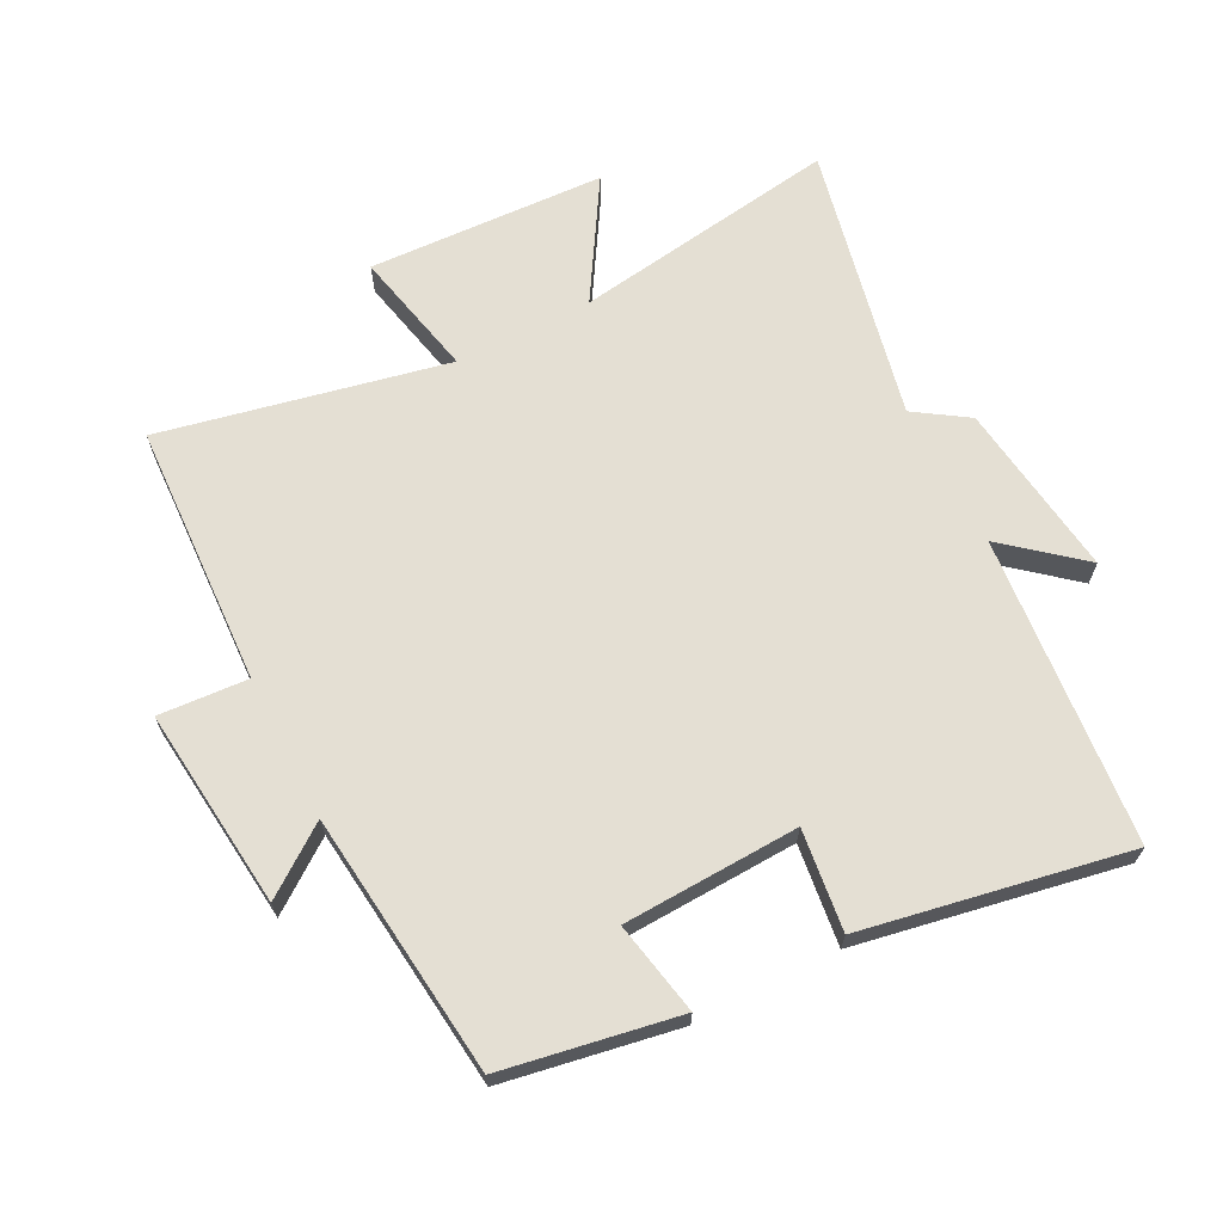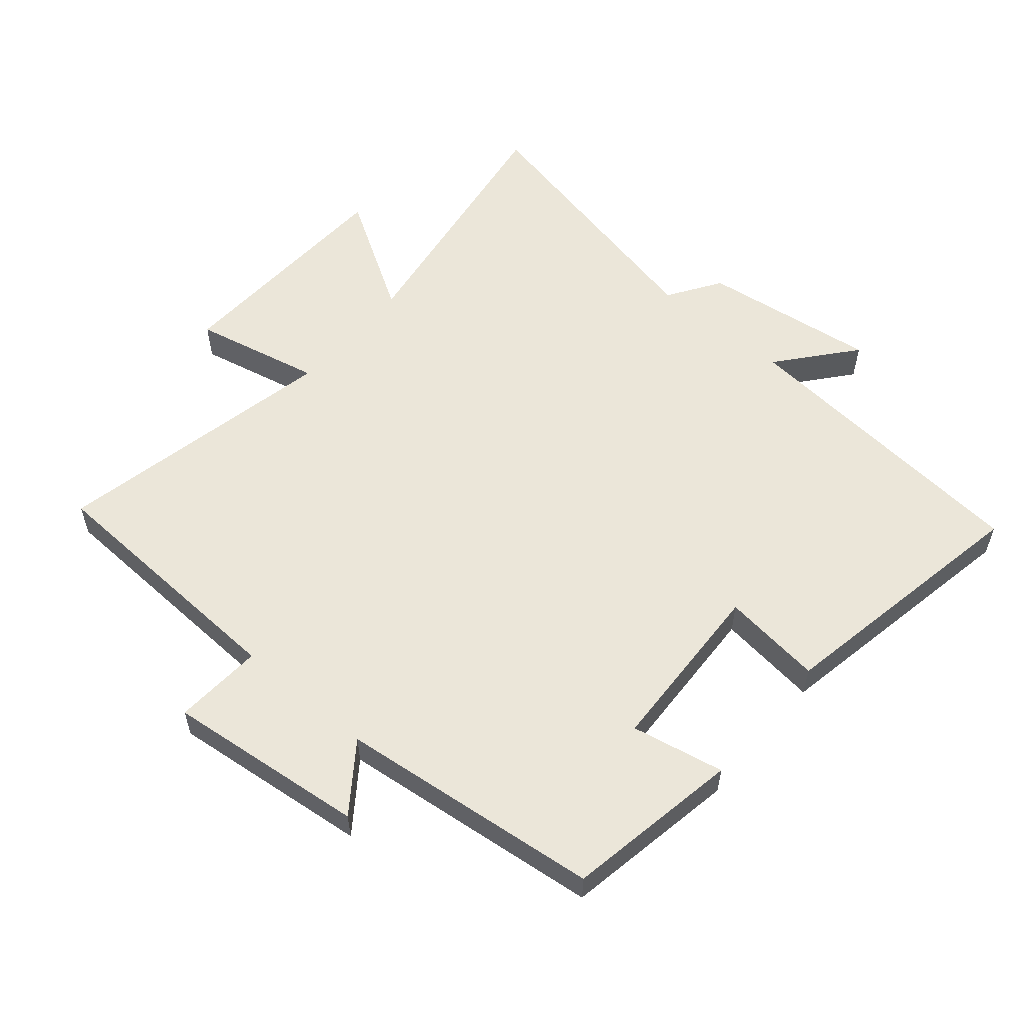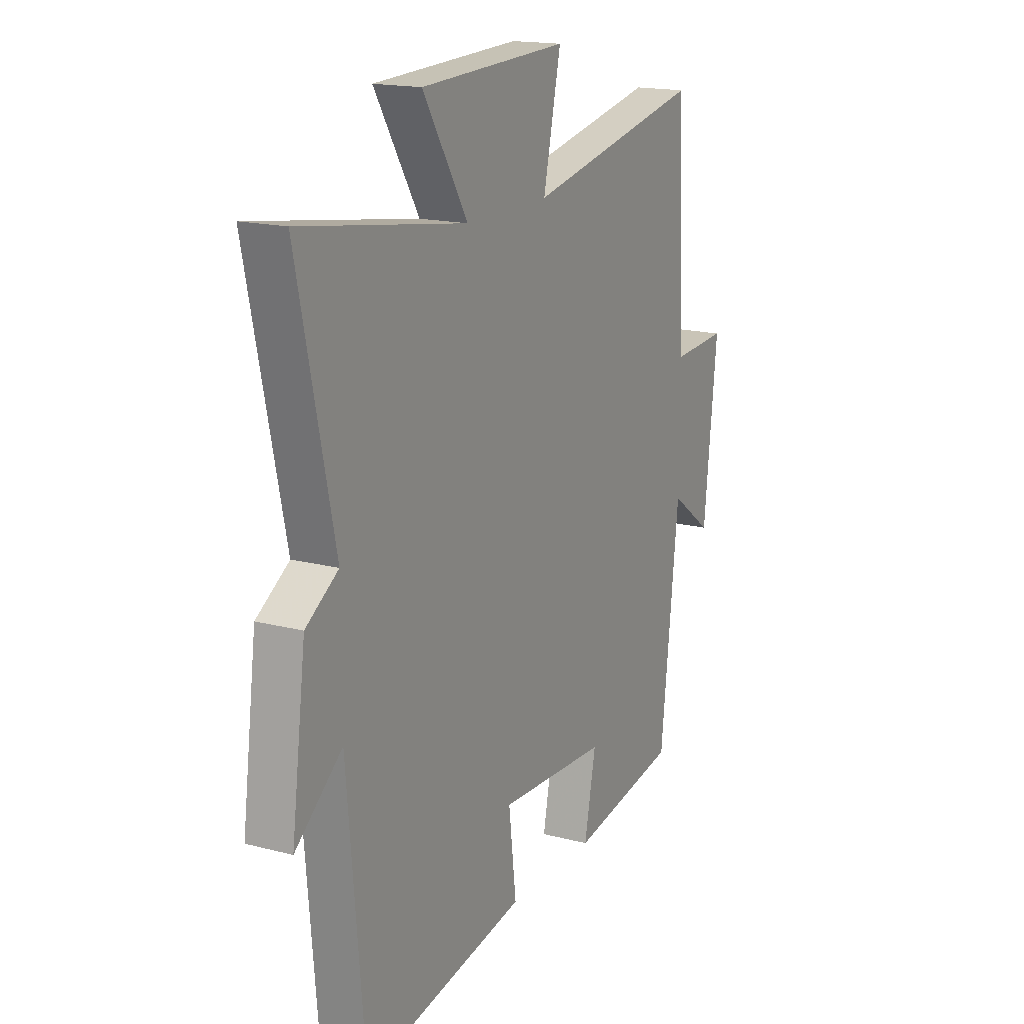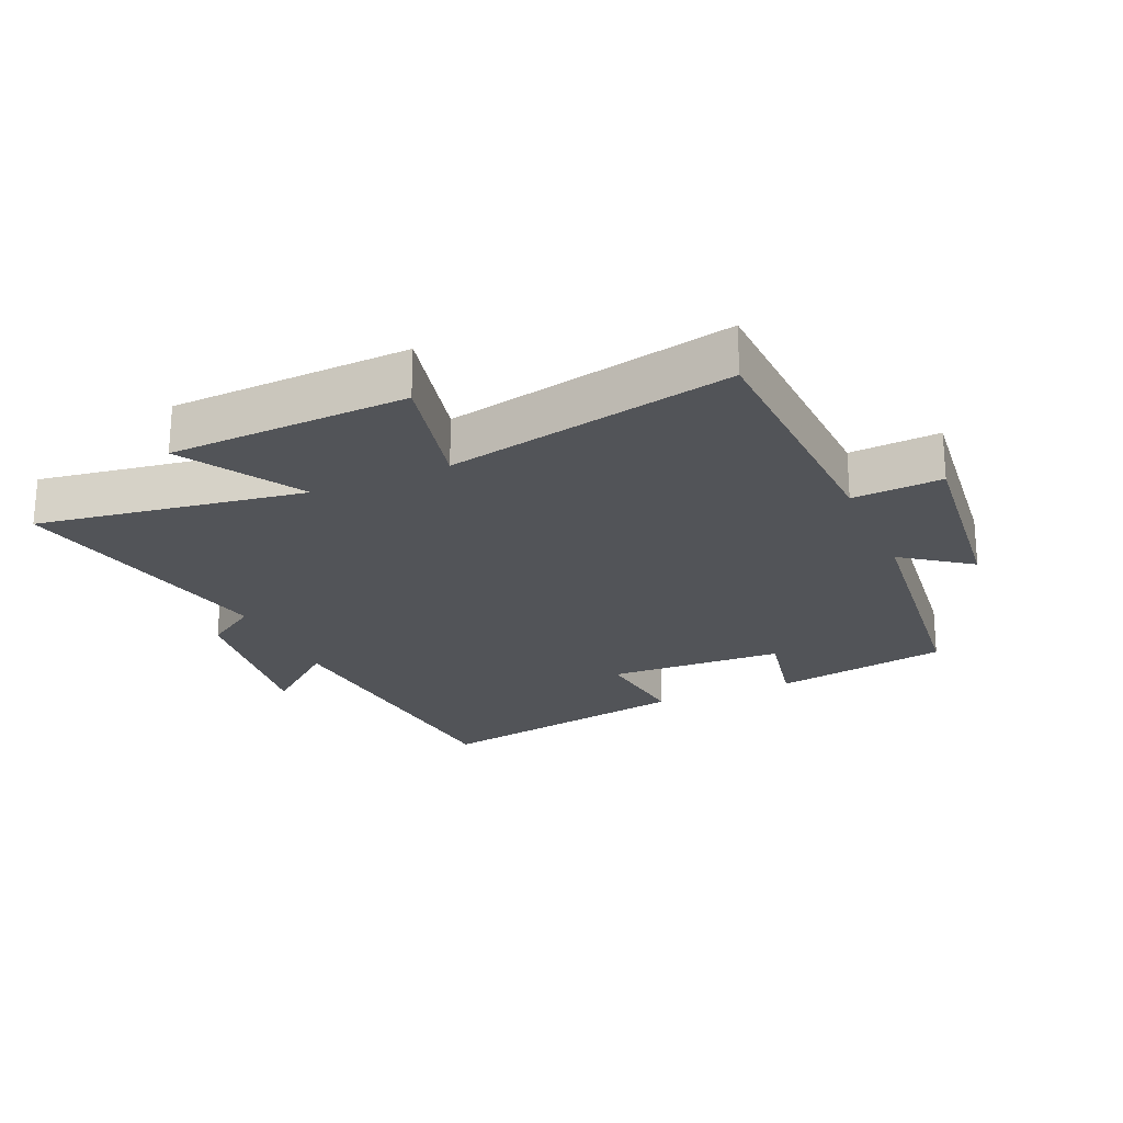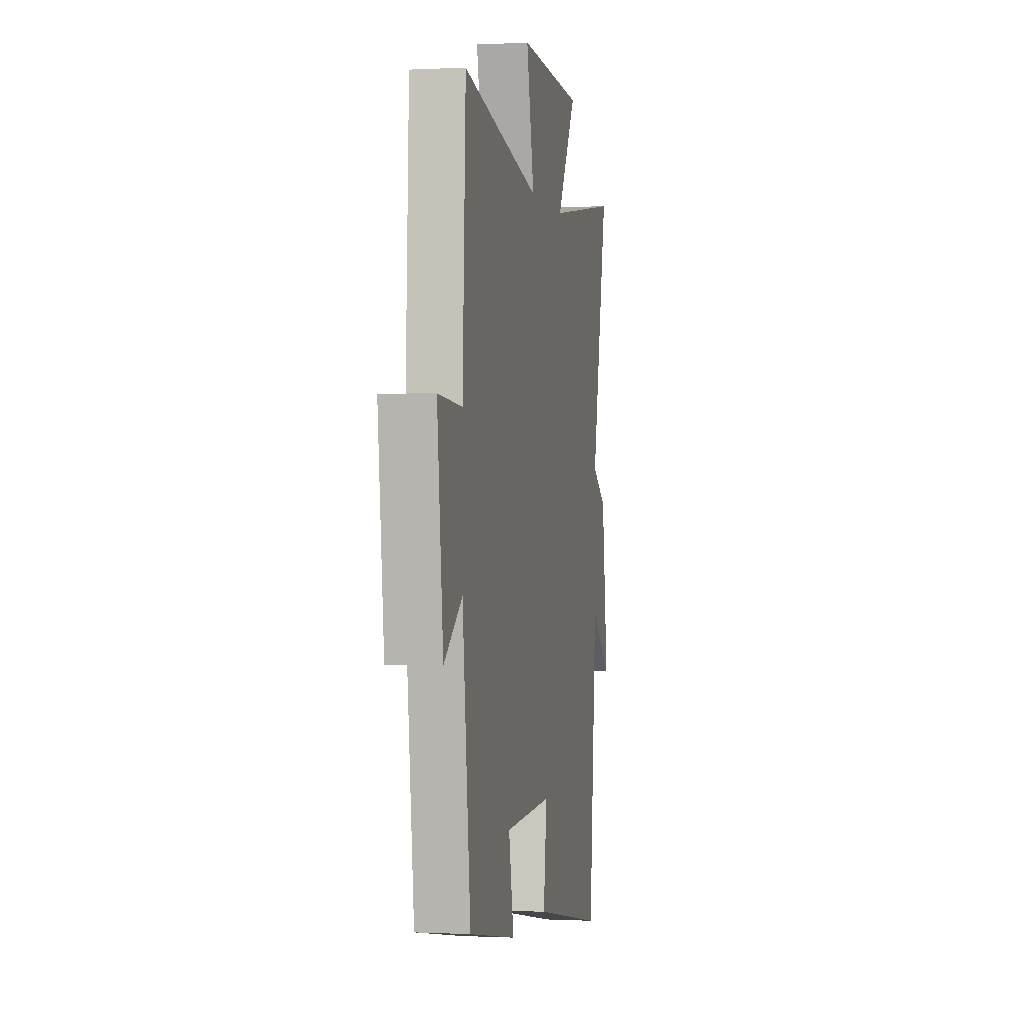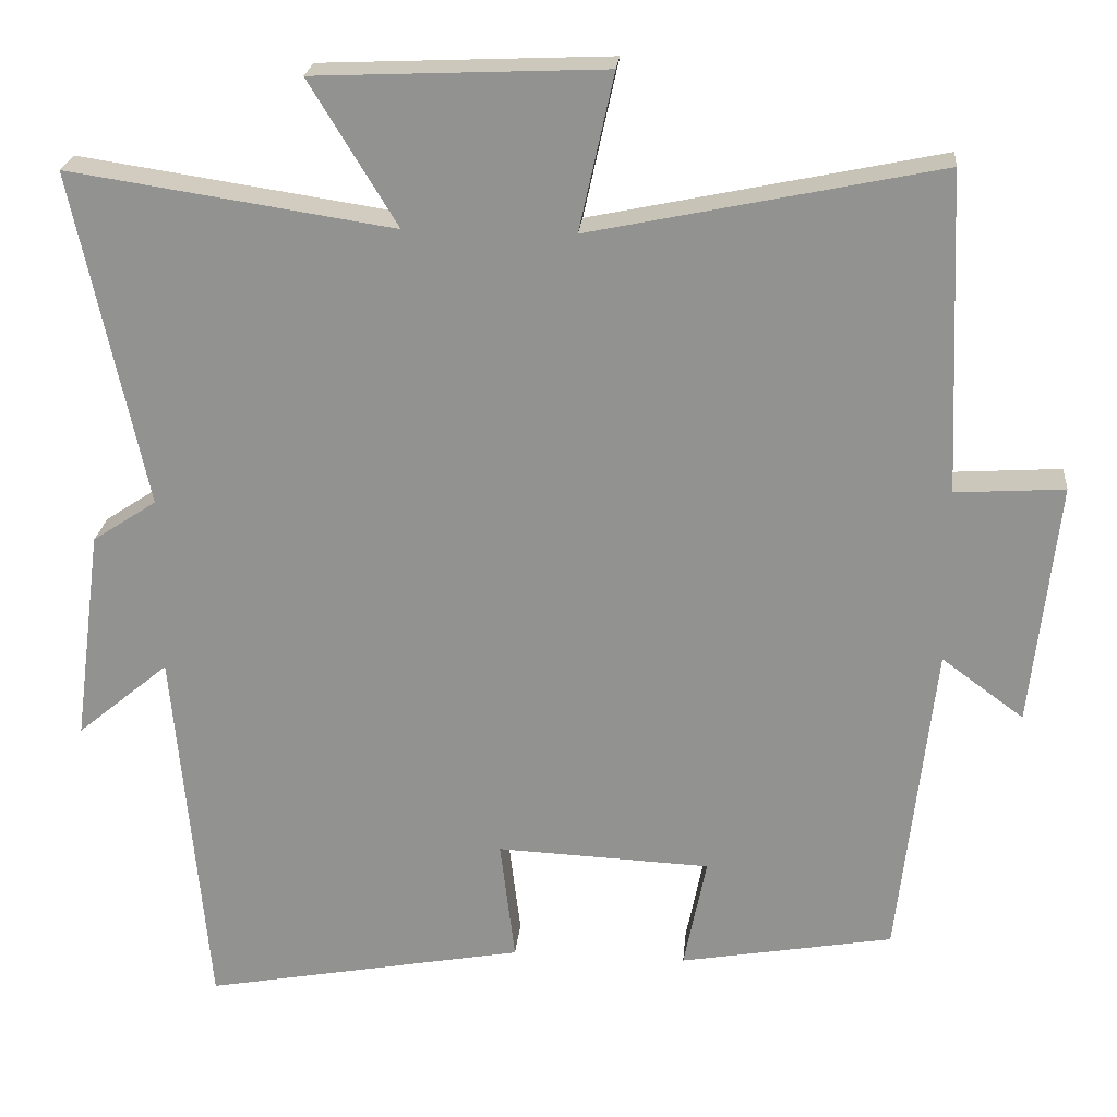
<metadata>
{"format":"obj","ext":"obj","renderer":"f3d","projection":"perspective","resolution":1024,"background":"white","views":[{"elev":66.6,"azim":152.9,"up":"+Y"},{"elev":56.6,"azim":130.3,"up":"+Y"},{"elev":16.9,"azim":-62.2,"up":"+Z"},{"elev":-23.0,"azim":23.5,"up":"+Y"},{"elev":-0.4,"azim":101.0,"up":"+Z"},{"elev":22.9,"azim":5.3,"up":"+Z"}]}
</metadata>
<code>
v -0.457 0.07 -0.576
v -0.5 0.07 -0.096
v -0.618 0.07 -0.194
v -0.582 0.07 0.08
v -0.5 0.07 0.134
v -0.592 0.07 0.563
v -0.177 0.07 0.5
v -0.289 0.07 0.684
v 0.081 0.07 0.7
v 0.037 0.07 0.5
v 0.482 0.07 0.593
v 0.5 0.07 0.184
v 0.639 0.07 0.193
v 0.605 0.07 -0.119
v 0.5 0.07 -0.042
v 0.454 0.07 -0.452
v 0.181 0.07 -0.5
v 0.21 0.07 -0.355
v -0.064 0.07 -0.343
v -0.045 0.07 -0.5
v -0.457 0 -0.576
v -0.5 0 -0.096
v -0.618 0 -0.194
v -0.582 0 0.08
v -0.5 0 0.134
v -0.592 0 0.563
v -0.177 0 0.5
v -0.289 0 0.684
v 0.081 0 0.7
v 0.037 0 0.5
v 0.482 0 0.593
v 0.5 0 0.184
v 0.639 0 0.193
v 0.605 0 -0.119
v 0.5 0 -0.042
v 0.454 0 -0.452
v 0.181 0 -0.5
v 0.21 0 -0.355
v -0.064 0 -0.343
v -0.045 0 -0.5
f 19 20 1 2
f 18 19 2
f 15 16 17 18
f 15 18 2
f 12 13 14 15
f 12 15 2
f 11 12 2
f 10 11 2
f 7 8 9 10
f 7 10 2 3
f 5 6 7
f 5 7 3
f 3 4 5
f 22 21 40 39
f 22 39 38
f 38 37 36 35
f 22 38 35
f 35 34 33 32
f 22 35 32
f 22 32 31
f 22 31 30
f 30 29 28 27
f 23 22 30 27
f 27 26 25
f 23 27 25
f 25 24 23
f 1 21 22 2
f 2 22 23 3
f 3 23 24 4
f 4 24 25 5
f 5 25 26 6
f 6 26 27 7
f 7 27 28 8
f 8 28 29 9
f 9 29 30 10
f 10 30 31 11
f 11 31 32 12
f 12 32 33 13
f 13 33 34 14
f 14 34 35 15
f 15 35 36 16
f 16 36 37 17
f 17 37 38 18
f 18 38 39 19
f 19 39 40 20
f 20 40 21 1

</code>
